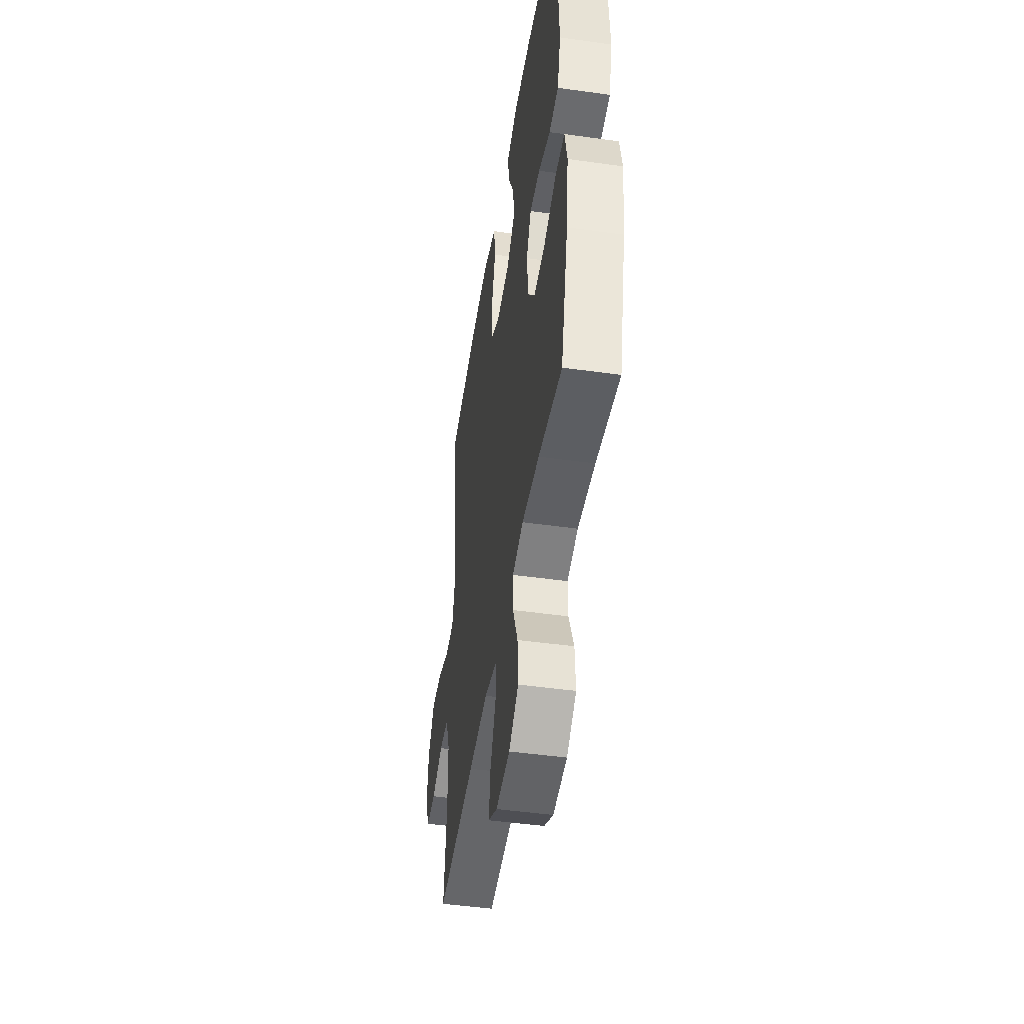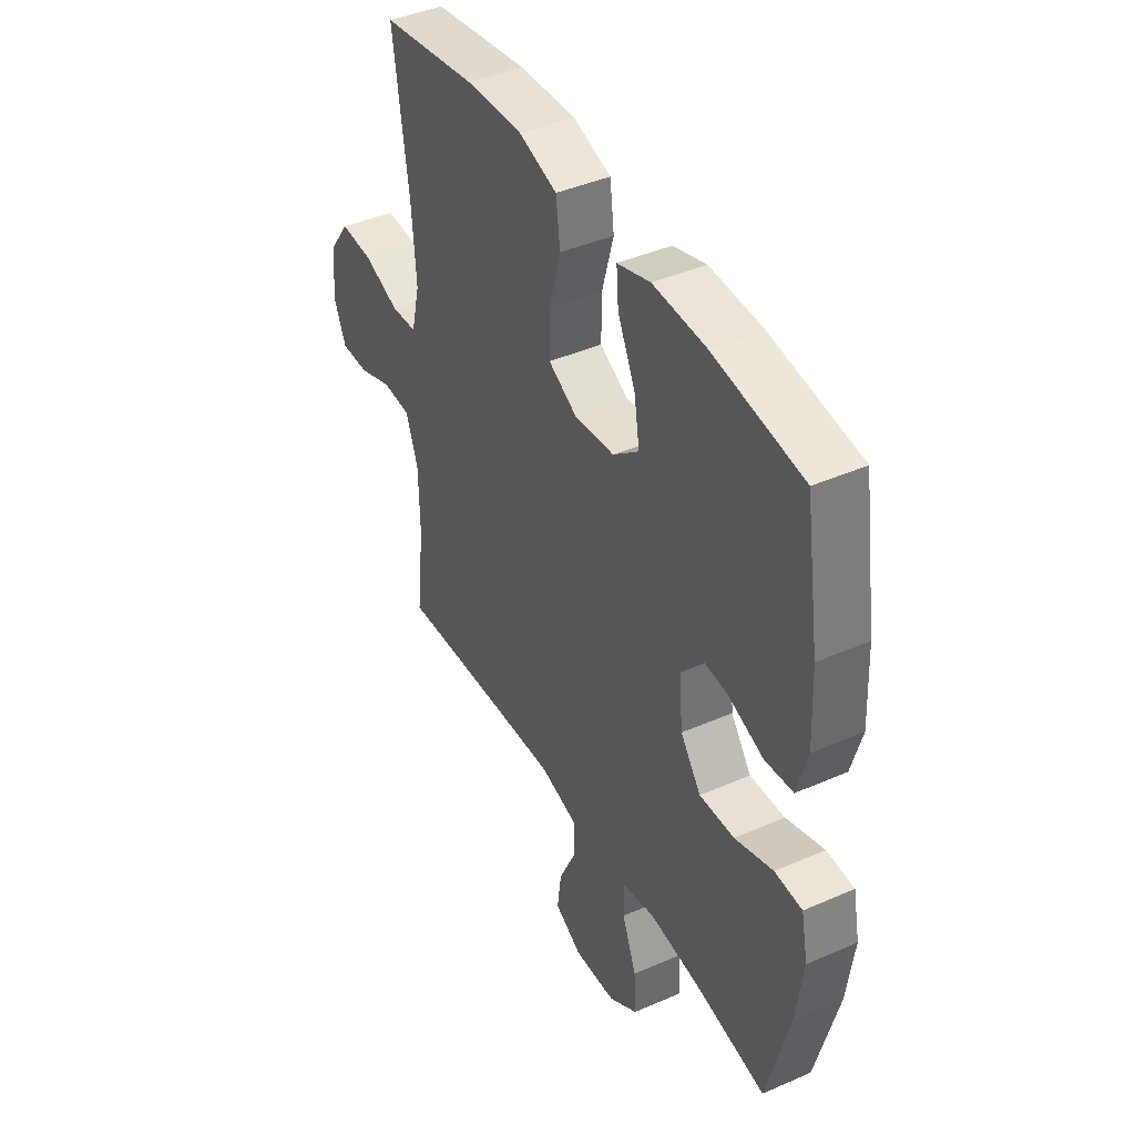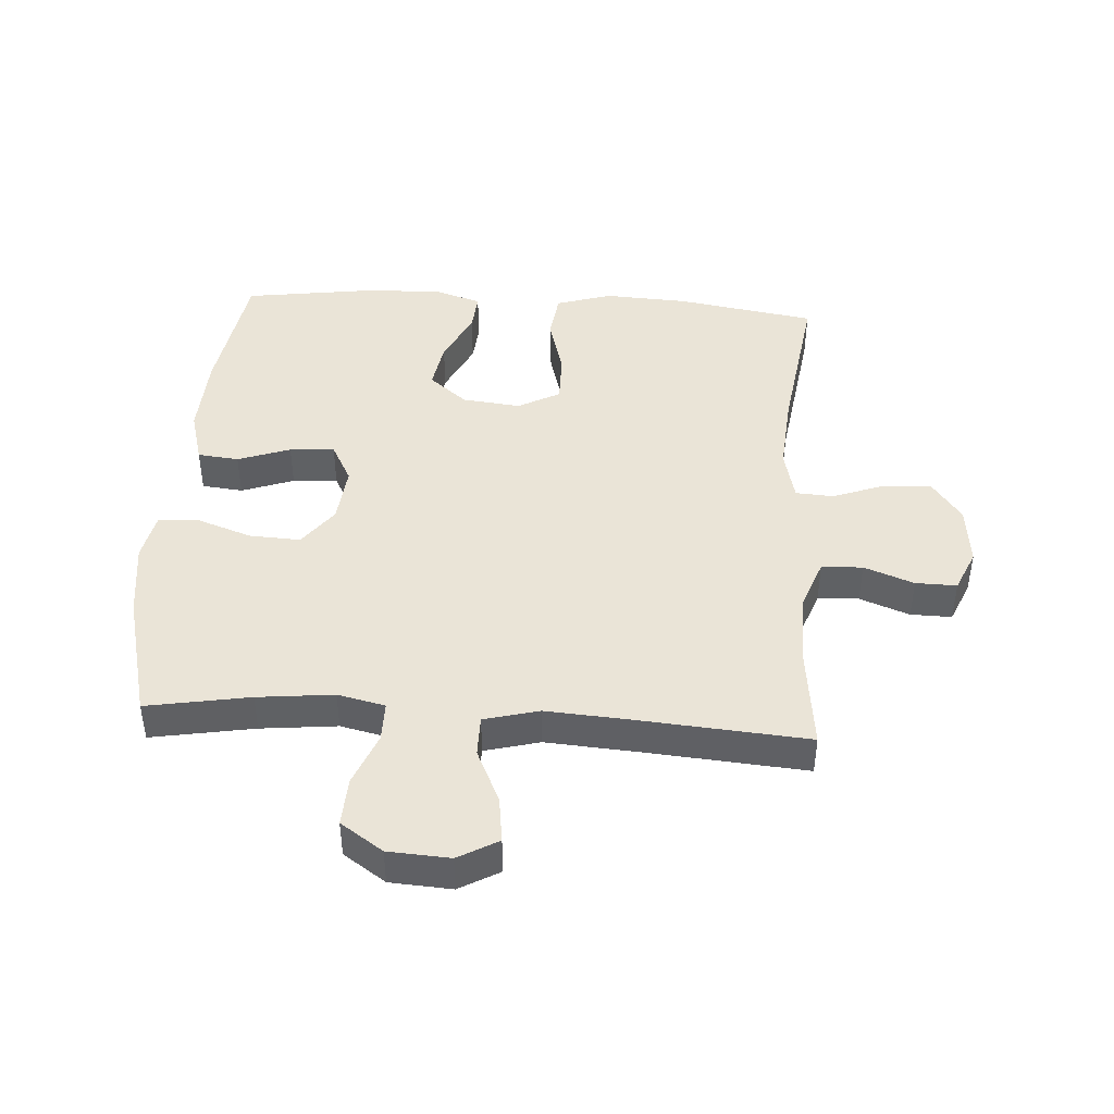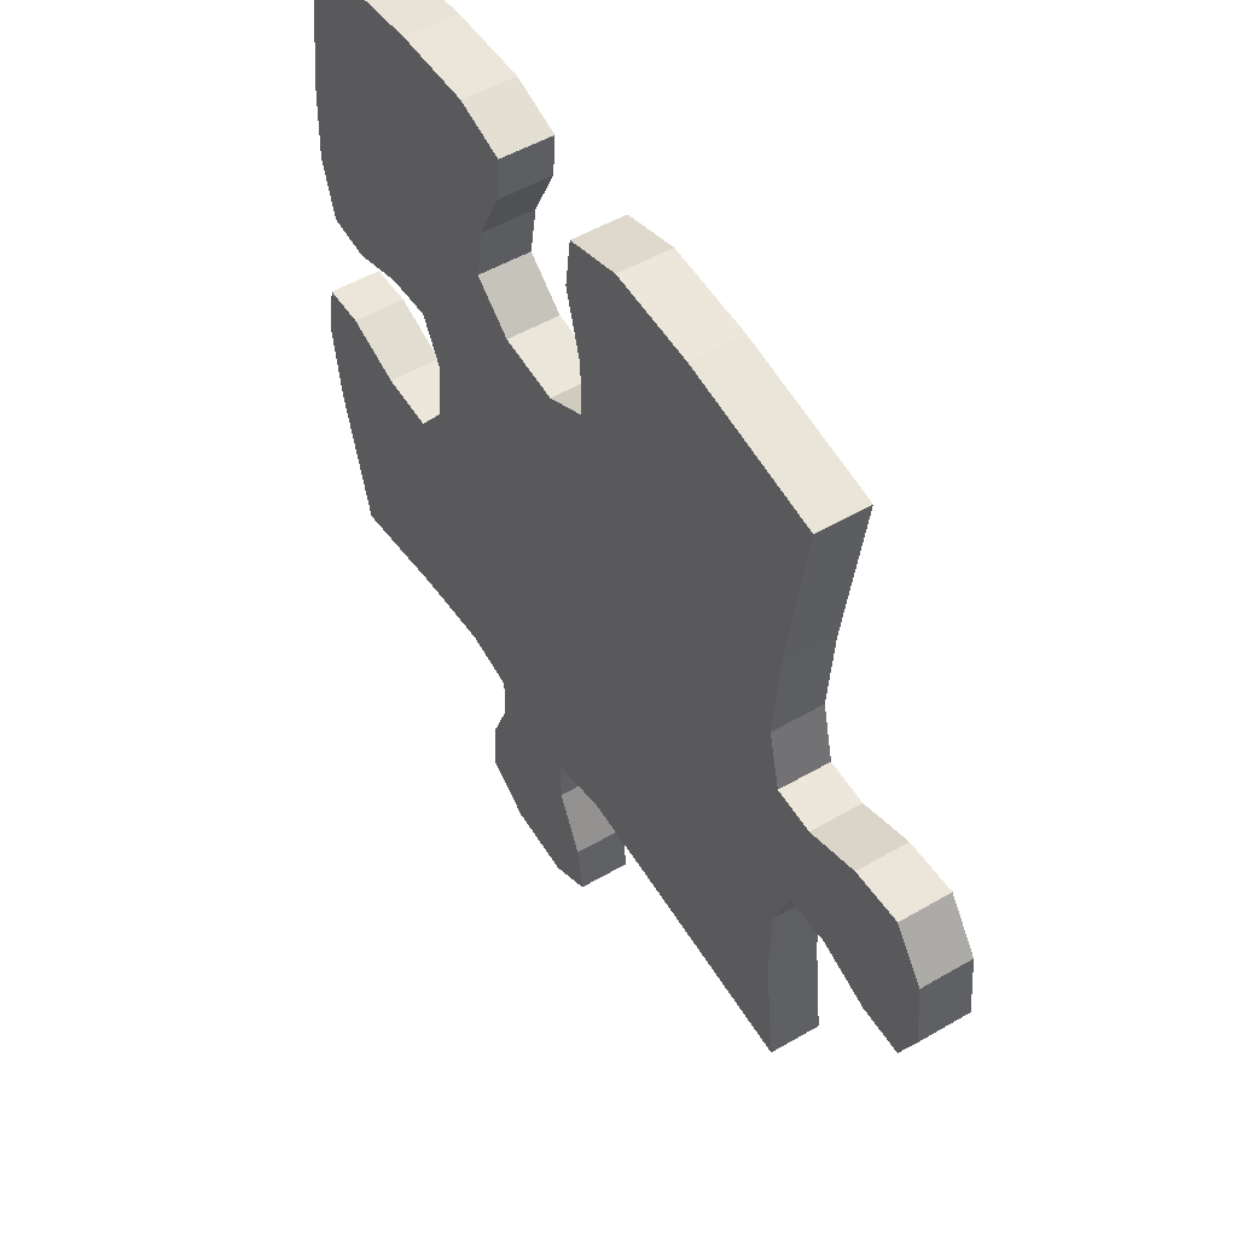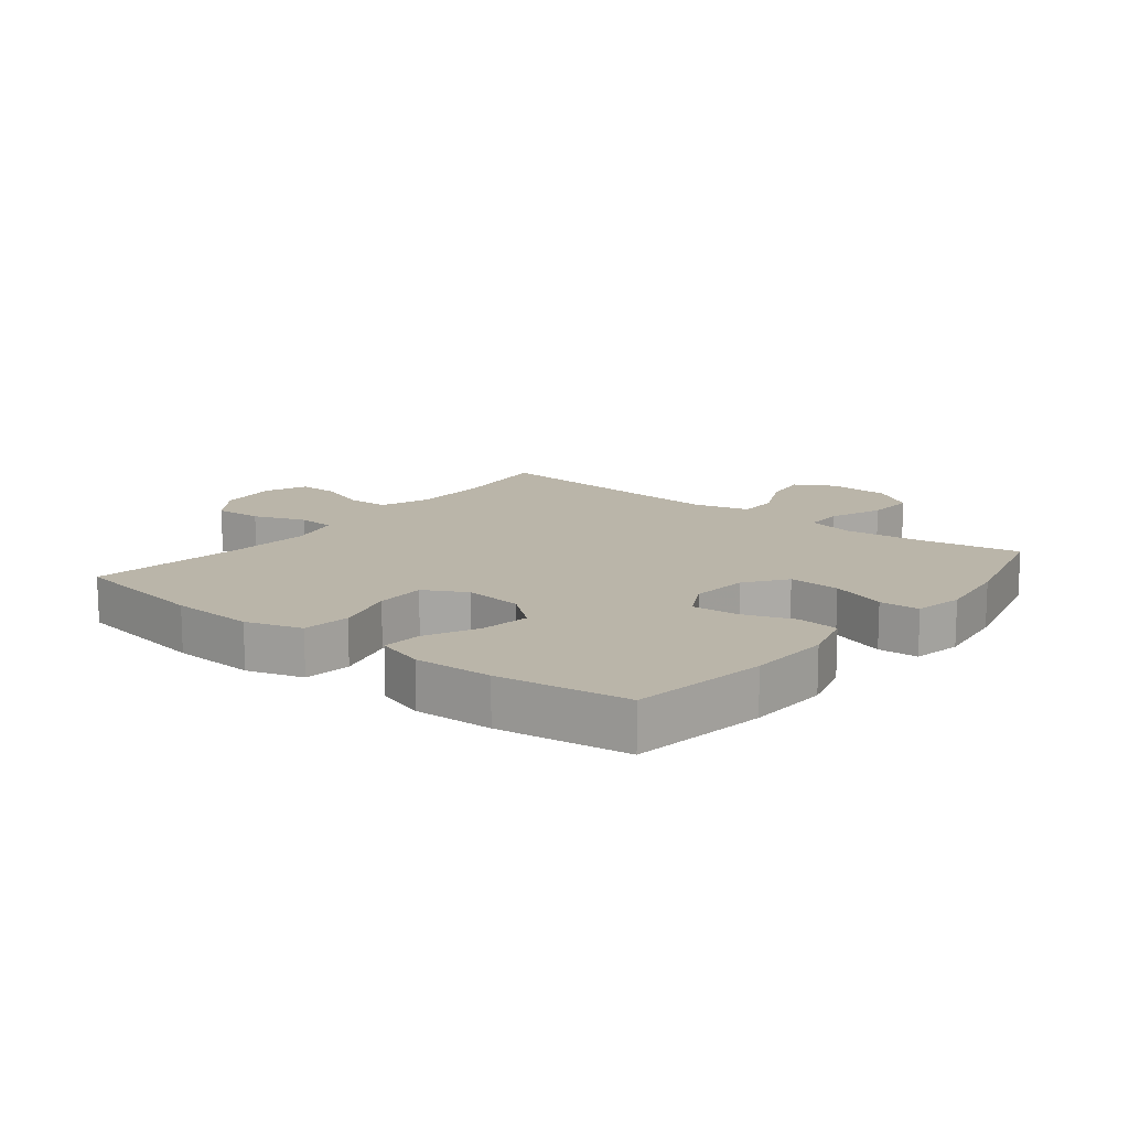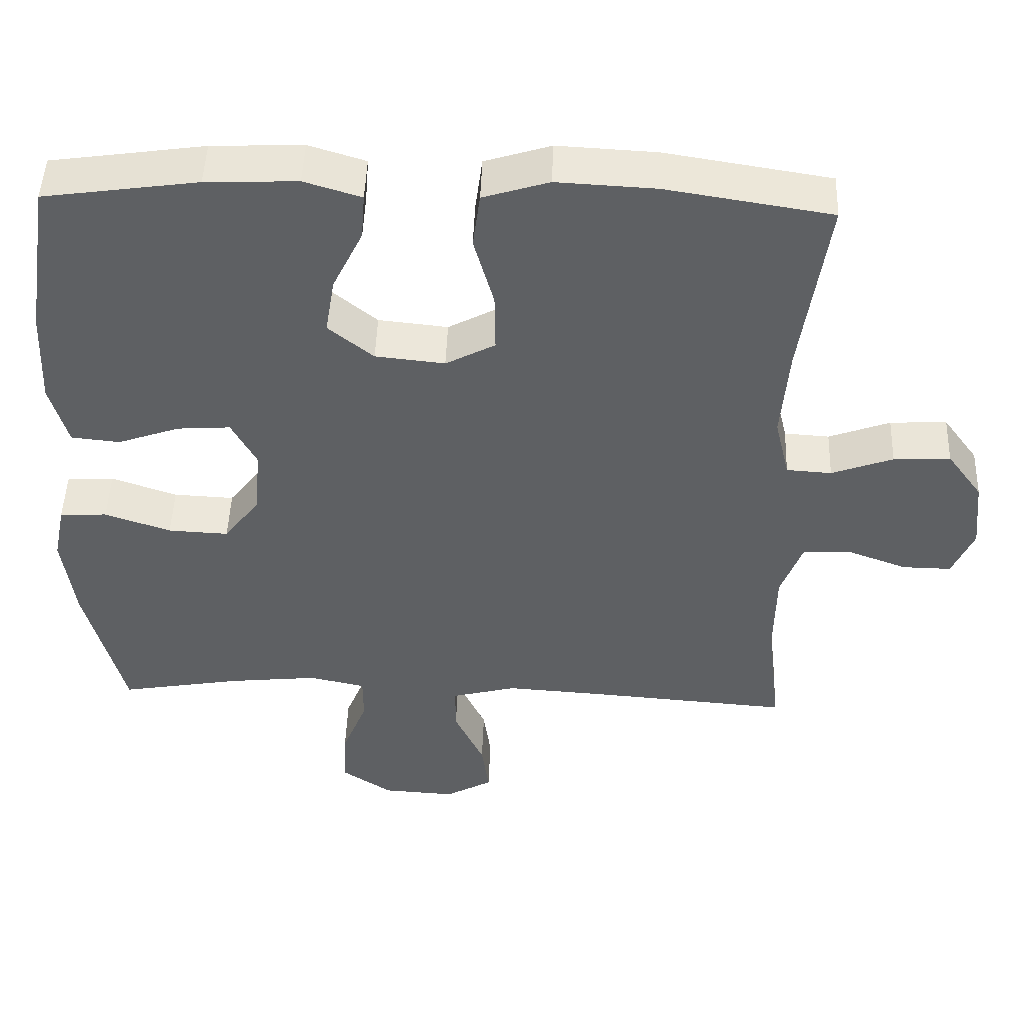
<metadata>
{"format":"obj","ext":"obj","renderer":"f3d","projection":"perspective","resolution":1024,"background":"white","views":[{"elev":-47.4,"azim":81.0,"up":"+Z"},{"elev":42.4,"azim":62.4,"up":"+Z"},{"elev":43.9,"azim":-176.2,"up":"+Y"},{"elev":52.4,"azim":-122.0,"up":"+Z"},{"elev":13.7,"azim":38.4,"up":"+Y"},{"elev":47.9,"azim":-178.0,"up":"+Z"}]}
</metadata>
<code>
v -0.5 0.07 0.5
v -0.277 0.07 0.536
v -0.143 0.07 0.543
v -0.054 0.07 0.515
v -0.044 0.07 0.439
v -0.071 0.07 0.342
v -0.072 0.07 0.261
v -0.005 0.07 0.225
v 0.089 0.07 0.235
v 0.15 0.07 0.285
v 0.137 0.07 0.363
v 0.096 0.07 0.448
v 0.091 0.07 0.511
v 0.168 0.07 0.535
v 0.292 0.07 0.53
v 0.5 0.07 0.5
v 0.534 0.07 0.282
v 0.54 0.07 0.15
v 0.516 0.07 0.064
v 0.45 0.07 0.057
v 0.366 0.07 0.087
v 0.294 0.07 0.092
v 0.26 0.07 0.028
v 0.269 0.07 -0.065
v 0.317 0.07 -0.129
v 0.399 0.07 -0.125
v 0.488 0.07 -0.094
v 0.552 0.07 -0.097
v 0.568 0.07 -0.175
v 0.552 0.07 -0.296
v 0.5 0.07 -0.5
v 0.335 0.07 -0.471
v 0.213 0.07 -0.458
v 0.137 0.07 -0.475
v 0.137 0.07 -0.538
v 0.171 0.07 -0.623
v 0.175 0.07 -0.701
v 0.107 0.07 -0.747
v 0.008 0.07 -0.753
v -0.056 0.07 -0.717
v -0.046 0.07 -0.644
v -0.006 0.07 -0.558
v -0.006 0.07 -0.493
v -0.094 0.07 -0.47
v -0.231 0.07 -0.479
v -0.5 0.07 -0.5
v -0.481 0.07 -0.336
v -0.483 0.07 -0.215
v -0.512 0.07 -0.136
v -0.578 0.07 -0.133
v -0.658 0.07 -0.163
v -0.724 0.07 -0.164
v -0.753 0.07 -0.097
v -0.743 0.07 0
v -0.695 0.07 0.066
v -0.618 0.07 0.062
v -0.535 0.07 0.031
v -0.474 0.07 0.035
v -0.454 0.07 0.119
v -0.464 0.07 0.247
v -0.5 0 0.5
v -0.277 0 0.536
v -0.143 0 0.543
v -0.054 0 0.515
v -0.044 0 0.439
v -0.071 0 0.342
v -0.072 0 0.261
v -0.005 0 0.225
v 0.089 0 0.235
v 0.15 0 0.285
v 0.137 0 0.363
v 0.096 0 0.448
v 0.091 0 0.511
v 0.168 0 0.535
v 0.292 0 0.53
v 0.5 0 0.5
v 0.534 0 0.282
v 0.54 0 0.15
v 0.516 0 0.064
v 0.45 0 0.057
v 0.366 0 0.087
v 0.294 0 0.092
v 0.26 0 0.028
v 0.269 0 -0.065
v 0.317 0 -0.129
v 0.399 0 -0.125
v 0.488 0 -0.094
v 0.552 0 -0.097
v 0.568 0 -0.175
v 0.552 0 -0.296
v 0.5 0 -0.5
v 0.335 0 -0.471
v 0.213 0 -0.458
v 0.137 0 -0.475
v 0.137 0 -0.538
v 0.171 0 -0.623
v 0.175 0 -0.701
v 0.107 0 -0.747
v 0.008 0 -0.753
v -0.056 0 -0.717
v -0.046 0 -0.644
v -0.006 0 -0.558
v -0.006 0 -0.493
v -0.094 0 -0.47
v -0.231 0 -0.479
v -0.5 0 -0.5
v -0.481 0 -0.336
v -0.483 0 -0.215
v -0.512 0 -0.136
v -0.578 0 -0.133
v -0.658 0 -0.163
v -0.724 0 -0.164
v -0.753 0 -0.097
v -0.743 0 0
v -0.695 0 0.066
v -0.618 0 0.062
v -0.535 0 0.031
v -0.474 0 0.035
v -0.454 0 0.119
v -0.464 0 0.247
f 54 55 56 57
f 54 57 58
f 53 54 58
f 50 51 52 53
f 49 50 53 58
f 48 49 58 59
f 45 46 47
f 44 45 47 48
f 43 44 48 59
f 39 40 41 42
f 39 42 43
f 38 39 43
f 35 36 37 38
f 34 35 38 43
f 33 34 43 59
f 29 30 31 32
f 26 27 28 29
f 25 26 29 32
f 24 25 32 33
f 18 19 20 21
f 18 21 22
f 17 18 22
f 16 17 22
f 15 16 22 23
f 11 12 13 14
f 10 11 14 15
f 3 4 5 6
f 3 6 7
f 60 1 2 3
f 60 3 7
f 59 60 7 8
f 23 24 33 59
f 23 59 8 9
f 10 15 23
f 9 10 23
f 117 116 115 114
f 118 117 114
f 118 114 113
f 113 112 111 110
f 118 113 110 109
f 119 118 109 108
f 107 106 105
f 108 107 105 104
f 119 108 104 103
f 102 101 100 99
f 103 102 99
f 103 99 98
f 98 97 96 95
f 103 98 95 94
f 119 103 94 93
f 92 91 90 89
f 89 88 87 86
f 92 89 86 85
f 93 92 85 84
f 81 80 79 78
f 82 81 78
f 82 78 77
f 82 77 76
f 83 82 76 75
f 74 73 72 71
f 75 74 71 70
f 66 65 64 63
f 67 66 63
f 63 62 61 120
f 67 63 120
f 68 67 120 119
f 119 93 84 83
f 69 68 119 83
f 83 75 70
f 83 70 69
f 1 61 62 2
f 2 62 63 3
f 3 63 64 4
f 4 64 65 5
f 5 65 66 6
f 6 66 67 7
f 7 67 68 8
f 8 68 69 9
f 9 69 70 10
f 10 70 71 11
f 11 71 72 12
f 12 72 73 13
f 13 73 74 14
f 14 74 75 15
f 15 75 76 16
f 16 76 77 17
f 17 77 78 18
f 18 78 79 19
f 19 79 80 20
f 20 80 81 21
f 21 81 82 22
f 22 82 83 23
f 23 83 84 24
f 24 84 85 25
f 25 85 86 26
f 26 86 87 27
f 27 87 88 28
f 28 88 89 29
f 29 89 90 30
f 30 90 91 31
f 31 91 92 32
f 32 92 93 33
f 33 93 94 34
f 34 94 95 35
f 35 95 96 36
f 36 96 97 37
f 37 97 98 38
f 38 98 99 39
f 39 99 100 40
f 40 100 101 41
f 41 101 102 42
f 42 102 103 43
f 43 103 104 44
f 44 104 105 45
f 45 105 106 46
f 46 106 107 47
f 47 107 108 48
f 48 108 109 49
f 49 109 110 50
f 50 110 111 51
f 51 111 112 52
f 52 112 113 53
f 53 113 114 54
f 54 114 115 55
f 55 115 116 56
f 56 116 117 57
f 57 117 118 58
f 58 118 119 59
f 59 119 120 60
f 60 120 61 1

</code>
